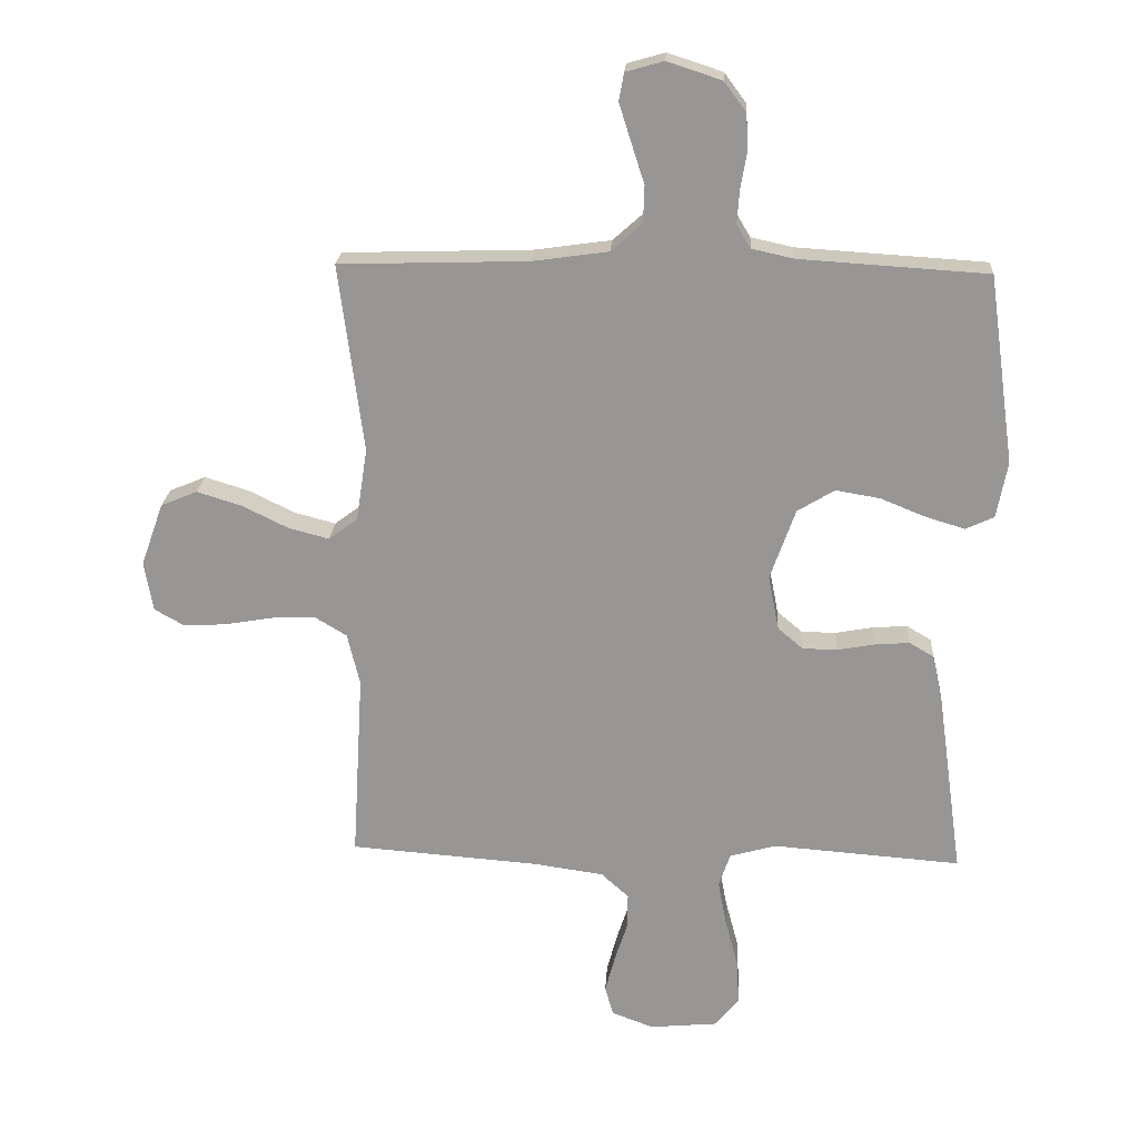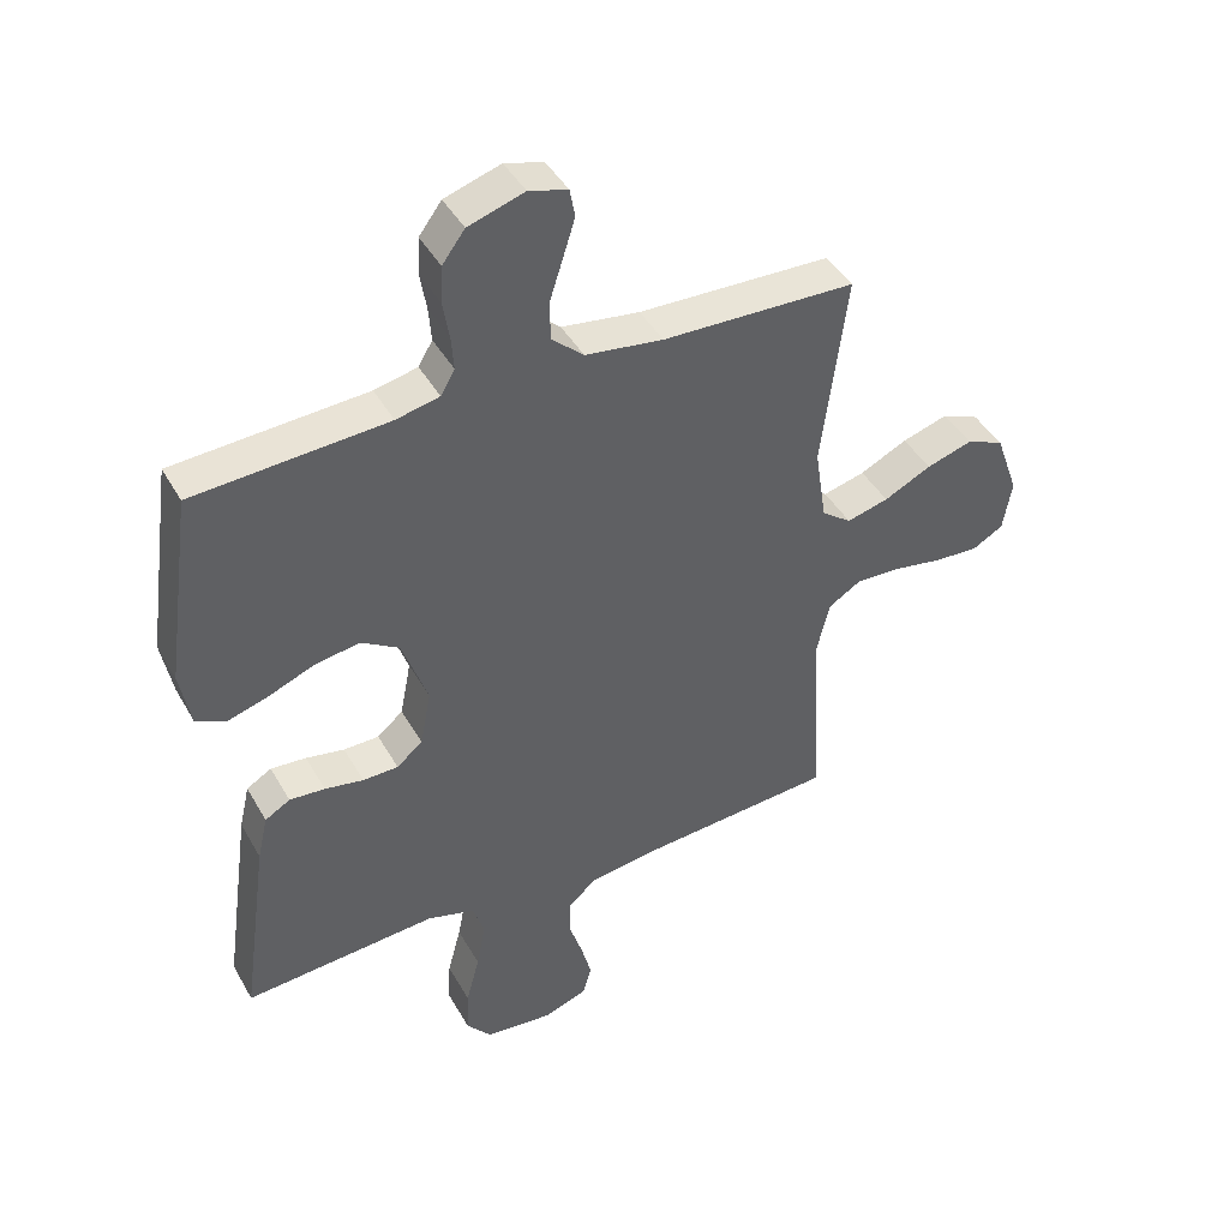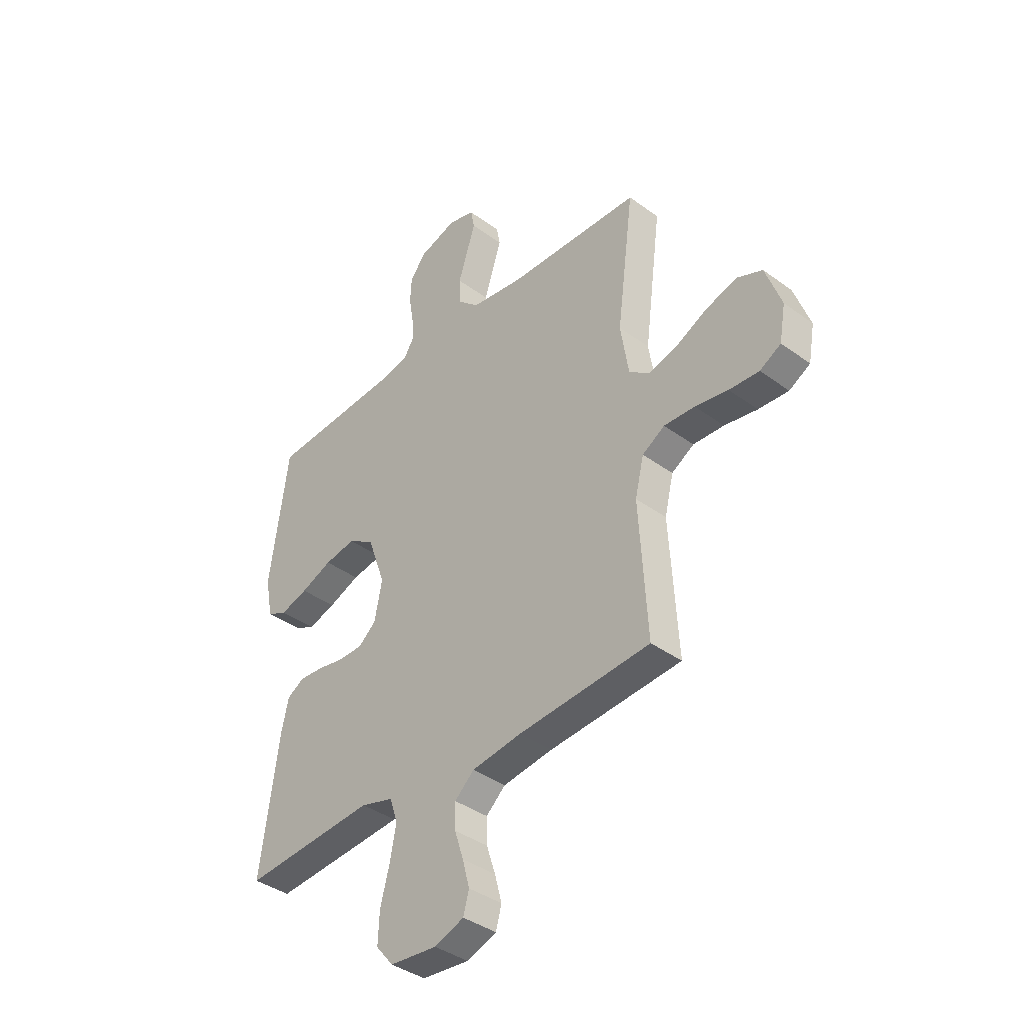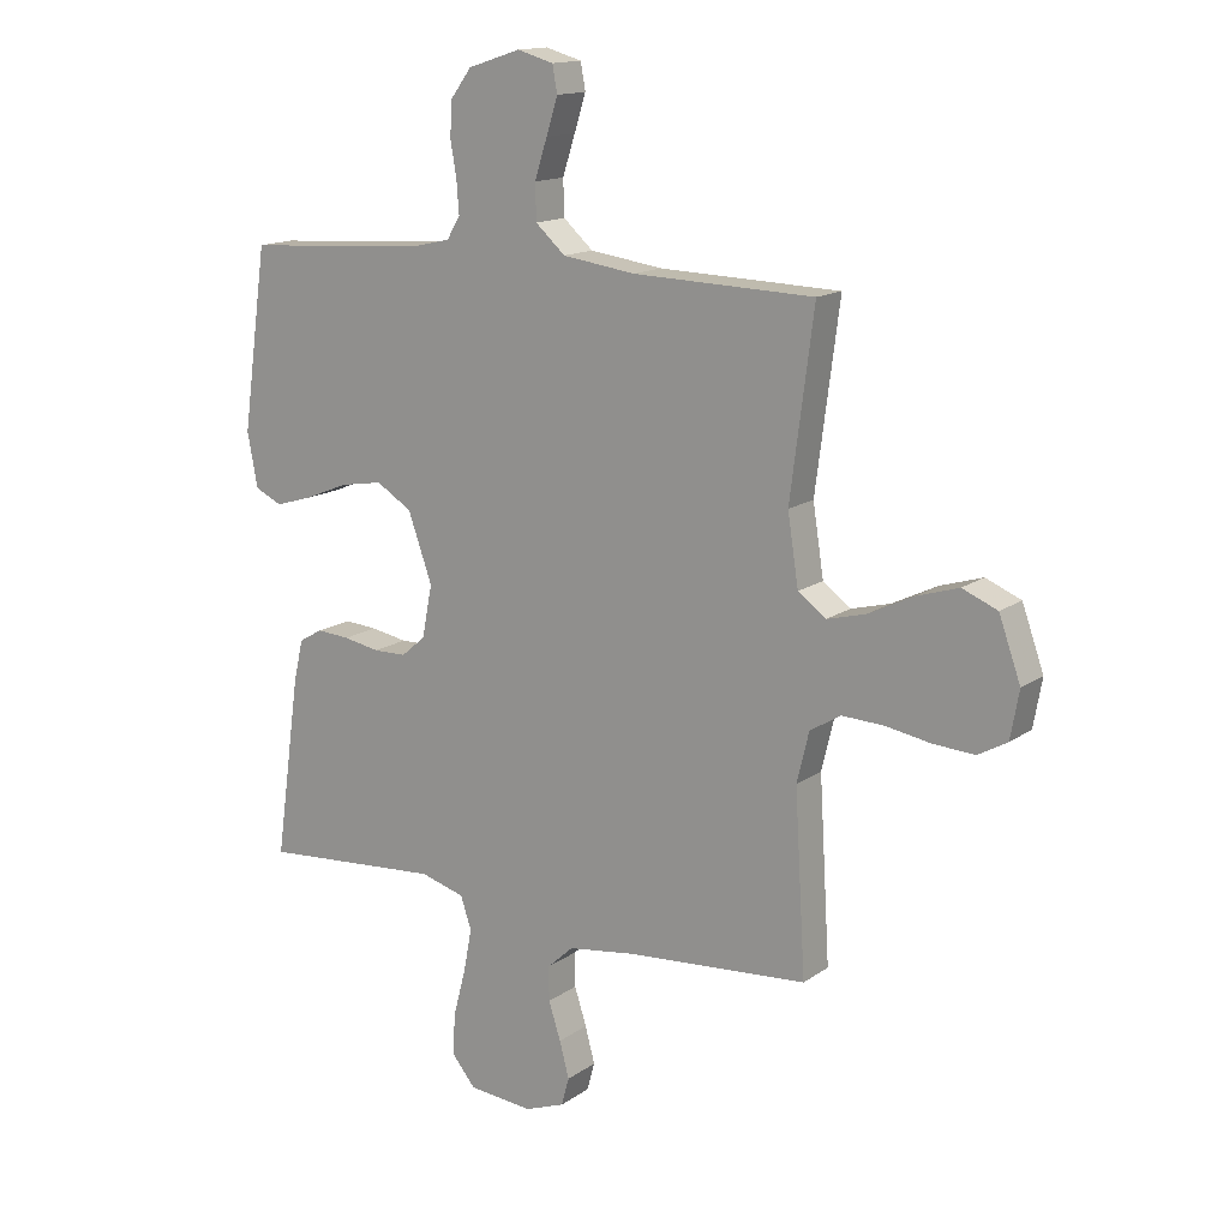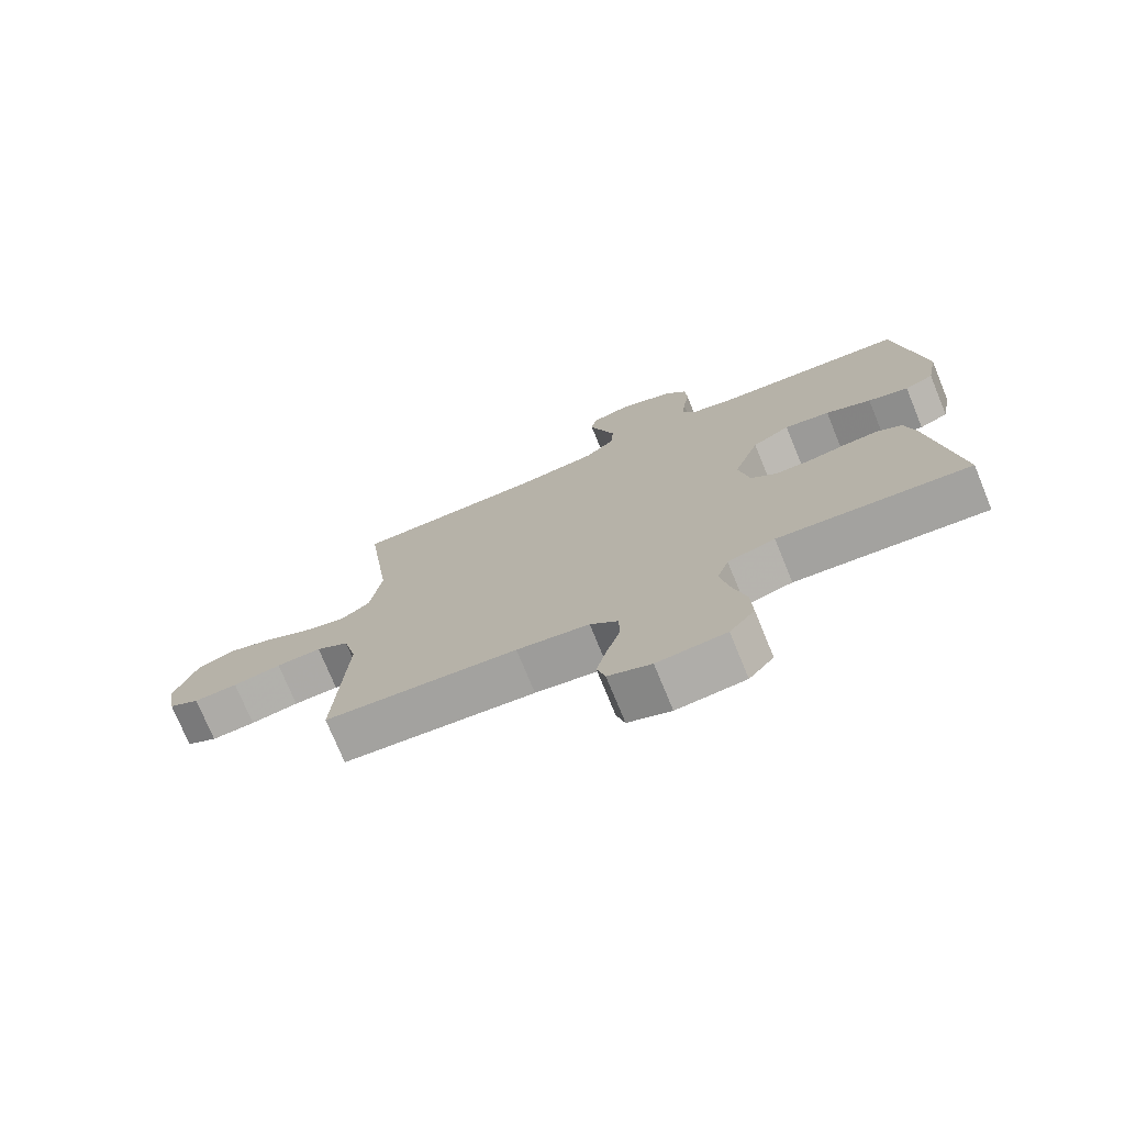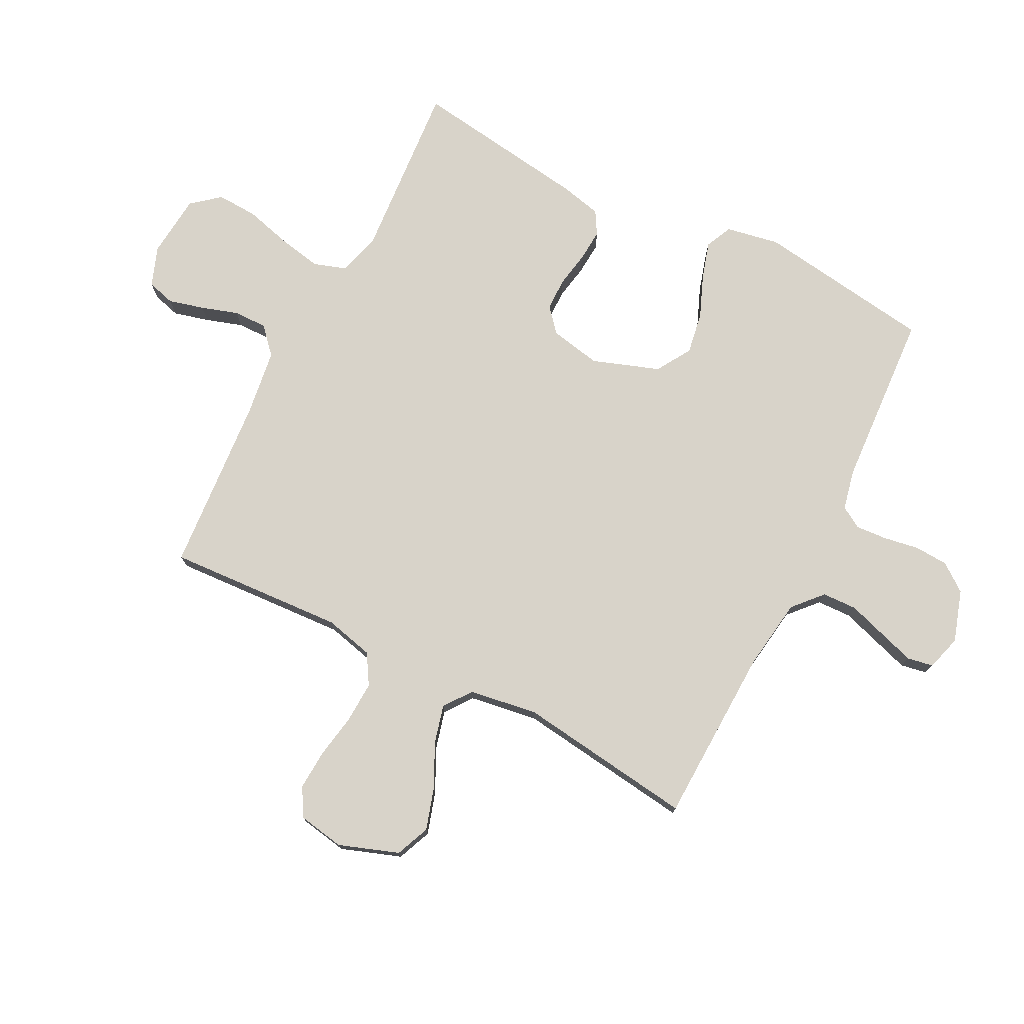
<metadata>
{"format":"obj","ext":"obj","renderer":"f3d","projection":"perspective","resolution":1024,"background":"white","views":[{"elev":21.5,"azim":3.4,"up":"+Z"},{"elev":43.1,"azim":152.4,"up":"+Z"},{"elev":-38.8,"azim":-132.6,"up":"+Z"},{"elev":14.7,"azim":-145.6,"up":"+Z"},{"elev":-74.8,"azim":22.3,"up":"+Z"},{"elev":75.9,"azim":-62.9,"up":"+Y"}]}
</metadata>
<code>
v 0.5 0.07 -0.5
v 0.2 0.07 -0.477
v 0.126 0.07 -0.498
v 0.108 0.07 -0.552
v 0.122 0.07 -0.625
v 0.143 0.07 -0.704
v 0.146 0.07 -0.773
v 0.107 0.07 -0.82
v 0 0.07 -0.83
v -0.067 0.07 -0.805
v -0.08 0.07 -0.758
v -0.064 0.07 -0.698
v -0.044 0.07 -0.636
v -0.043 0.07 -0.579
v -0.087 0.07 -0.539
v -0.2 0.07 -0.523
v -0.5 0.07 -0.5
v -0.482 0.07 -0.2
v -0.502 0.07 -0.117
v -0.553 0.07 -0.086
v -0.623 0.07 -0.089
v -0.698 0.07 -0.102
v -0.766 0.07 -0.106
v -0.814 0.07 -0.079
v -0.828 0.07 0
v -0.792 0.07 0.101
v -0.734 0.07 0.125
v -0.663 0.07 0.103
v -0.59 0.07 0.067
v -0.525 0.07 0.05
v -0.479 0.07 0.084
v -0.461 0.07 0.2
v -0.5 0.07 0.5
v -0.2 0.07 0.509
v -0.079 0.07 0.526
v -0.03 0.07 0.57
v -0.028 0.07 0.629
v -0.049 0.07 0.694
v -0.068 0.07 0.754
v -0.06 0.07 0.798
v 0 0.07 0.815
v 0.087 0.07 0.787
v 0.122 0.07 0.74
v 0.125 0.07 0.683
v 0.115 0.07 0.624
v 0.111 0.07 0.571
v 0.133 0.07 0.534
v 0.2 0.07 0.519
v 0.5 0.07 0.5
v 0.542 0.07 0.2
v 0.525 0.07 0.11
v 0.48 0.07 0.089
v 0.417 0.07 0.108
v 0.346 0.07 0.137
v 0.275 0.07 0.149
v 0.216 0.07 0.113
v 0.176 0.07 0
v 0.193 0.07 -0.087
v 0.233 0.07 -0.121
v 0.288 0.07 -0.122
v 0.348 0.07 -0.111
v 0.403 0.07 -0.107
v 0.442 0.07 -0.13
v 0.458 0.07 -0.2
v 0.5 0 -0.5
v 0.2 0 -0.477
v 0.126 0 -0.498
v 0.108 0 -0.552
v 0.122 0 -0.625
v 0.143 0 -0.704
v 0.146 0 -0.773
v 0.107 0 -0.82
v 0 0 -0.83
v -0.067 0 -0.805
v -0.08 0 -0.758
v -0.064 0 -0.698
v -0.044 0 -0.636
v -0.043 0 -0.579
v -0.087 0 -0.539
v -0.2 0 -0.523
v -0.5 0 -0.5
v -0.482 0 -0.2
v -0.502 0 -0.117
v -0.553 0 -0.086
v -0.623 0 -0.089
v -0.698 0 -0.102
v -0.766 0 -0.106
v -0.814 0 -0.079
v -0.828 0 0
v -0.792 0 0.101
v -0.734 0 0.125
v -0.663 0 0.103
v -0.59 0 0.067
v -0.525 0 0.05
v -0.479 0 0.084
v -0.461 0 0.2
v -0.5 0 0.5
v -0.2 0 0.509
v -0.079 0 0.526
v -0.03 0 0.57
v -0.028 0 0.629
v -0.049 0 0.694
v -0.068 0 0.754
v -0.06 0 0.798
v 0 0 0.815
v 0.087 0 0.787
v 0.122 0 0.74
v 0.125 0 0.683
v 0.115 0 0.624
v 0.111 0 0.571
v 0.133 0 0.534
v 0.2 0 0.519
v 0.5 0 0.5
v 0.542 0 0.2
v 0.525 0 0.11
v 0.48 0 0.089
v 0.417 0 0.108
v 0.346 0 0.137
v 0.275 0 0.149
v 0.216 0 0.113
v 0.176 0 0
v 0.193 0 -0.087
v 0.233 0 -0.121
v 0.288 0 -0.122
v 0.348 0 -0.111
v 0.403 0 -0.107
v 0.442 0 -0.13
v 0.458 0 -0.2
f 63 64 1 2
f 60 61 62 63
f 59 60 63 2
f 58 59 2 3
f 57 58 3 4
f 51 52 53 54
f 51 54 55
f 48 49 50 51
f 47 48 51 55
f 46 47 55 56
f 42 43 44 45
f 42 45 46
f 41 42 46
f 37 38 39 40
f 37 40 41 46
f 32 33 34
f 31 32 34 35
f 26 27 28 29
f 26 29 30
f 25 26 30
f 24 25 30
f 21 22 23 24
f 20 21 24 30
f 19 20 30 31
f 16 17 18
f 15 16 18 19
f 14 15 19 31
f 10 11 12 13
f 8 9 10 13
f 8 13 14
f 5 6 7 8
f 4 5 8 14
f 57 4 14 31
f 36 37 46 56
f 36 56 57
f 31 35 36 57
f 66 65 128 127
f 127 126 125 124
f 66 127 124 123
f 67 66 123 122
f 68 67 122 121
f 118 117 116 115
f 119 118 115
f 115 114 113 112
f 119 115 112 111
f 120 119 111 110
f 109 108 107 106
f 110 109 106
f 110 106 105
f 104 103 102 101
f 110 105 104 101
f 98 97 96
f 99 98 96 95
f 93 92 91 90
f 94 93 90
f 94 90 89
f 94 89 88
f 88 87 86 85
f 94 88 85 84
f 95 94 84 83
f 82 81 80
f 83 82 80 79
f 95 83 79 78
f 77 76 75 74
f 77 74 73 72
f 78 77 72
f 72 71 70 69
f 78 72 69 68
f 95 78 68 121
f 120 110 101 100
f 121 120 100
f 121 100 99 95
f 1 65 66 2
f 2 66 67 3
f 3 67 68 4
f 4 68 69 5
f 5 69 70 6
f 6 70 71 7
f 7 71 72 8
f 8 72 73 9
f 9 73 74 10
f 10 74 75 11
f 11 75 76 12
f 12 76 77 13
f 13 77 78 14
f 14 78 79 15
f 15 79 80 16
f 16 80 81 17
f 17 81 82 18
f 18 82 83 19
f 19 83 84 20
f 20 84 85 21
f 21 85 86 22
f 22 86 87 23
f 23 87 88 24
f 24 88 89 25
f 25 89 90 26
f 26 90 91 27
f 27 91 92 28
f 28 92 93 29
f 29 93 94 30
f 30 94 95 31
f 31 95 96 32
f 32 96 97 33
f 33 97 98 34
f 34 98 99 35
f 35 99 100 36
f 36 100 101 37
f 37 101 102 38
f 38 102 103 39
f 39 103 104 40
f 40 104 105 41
f 41 105 106 42
f 42 106 107 43
f 43 107 108 44
f 44 108 109 45
f 45 109 110 46
f 46 110 111 47
f 47 111 112 48
f 48 112 113 49
f 49 113 114 50
f 50 114 115 51
f 51 115 116 52
f 52 116 117 53
f 53 117 118 54
f 54 118 119 55
f 55 119 120 56
f 56 120 121 57
f 57 121 122 58
f 58 122 123 59
f 59 123 124 60
f 60 124 125 61
f 61 125 126 62
f 62 126 127 63
f 63 127 128 64
f 64 128 65 1

</code>
